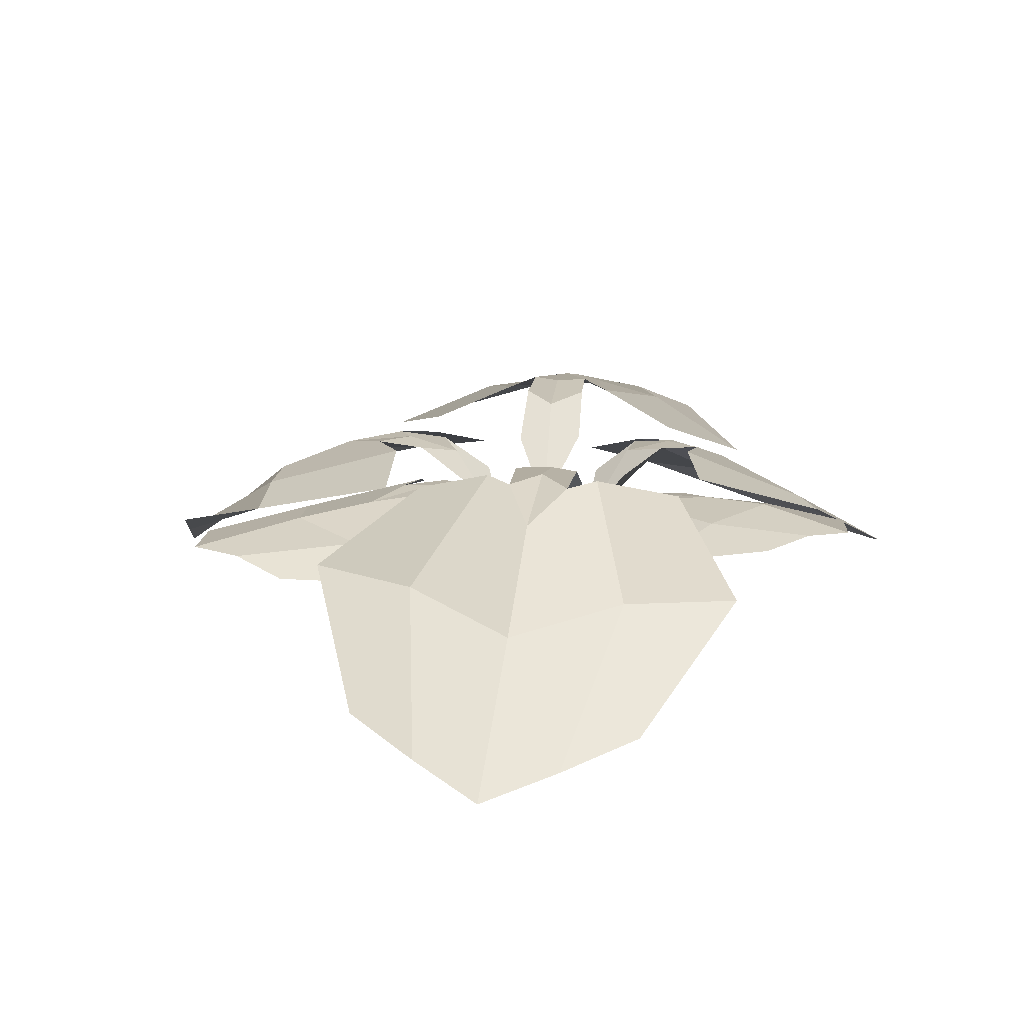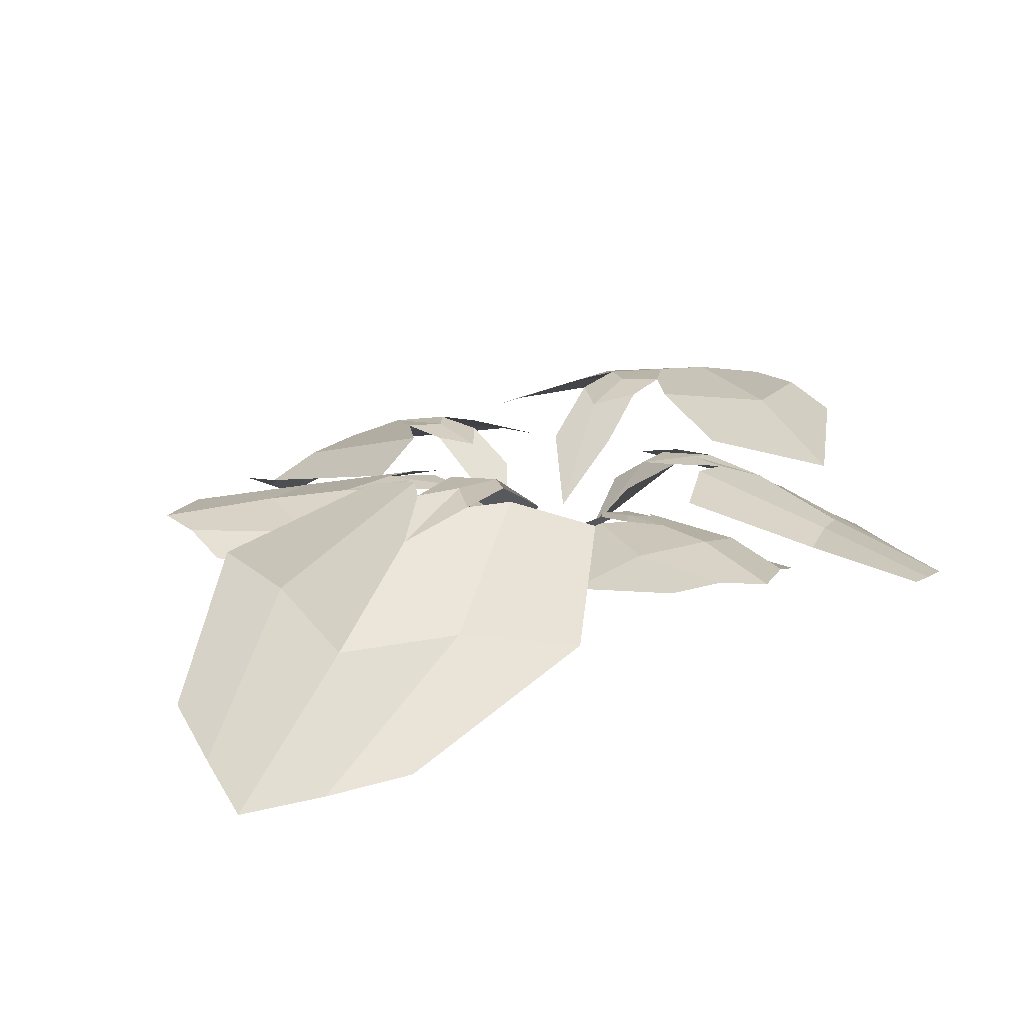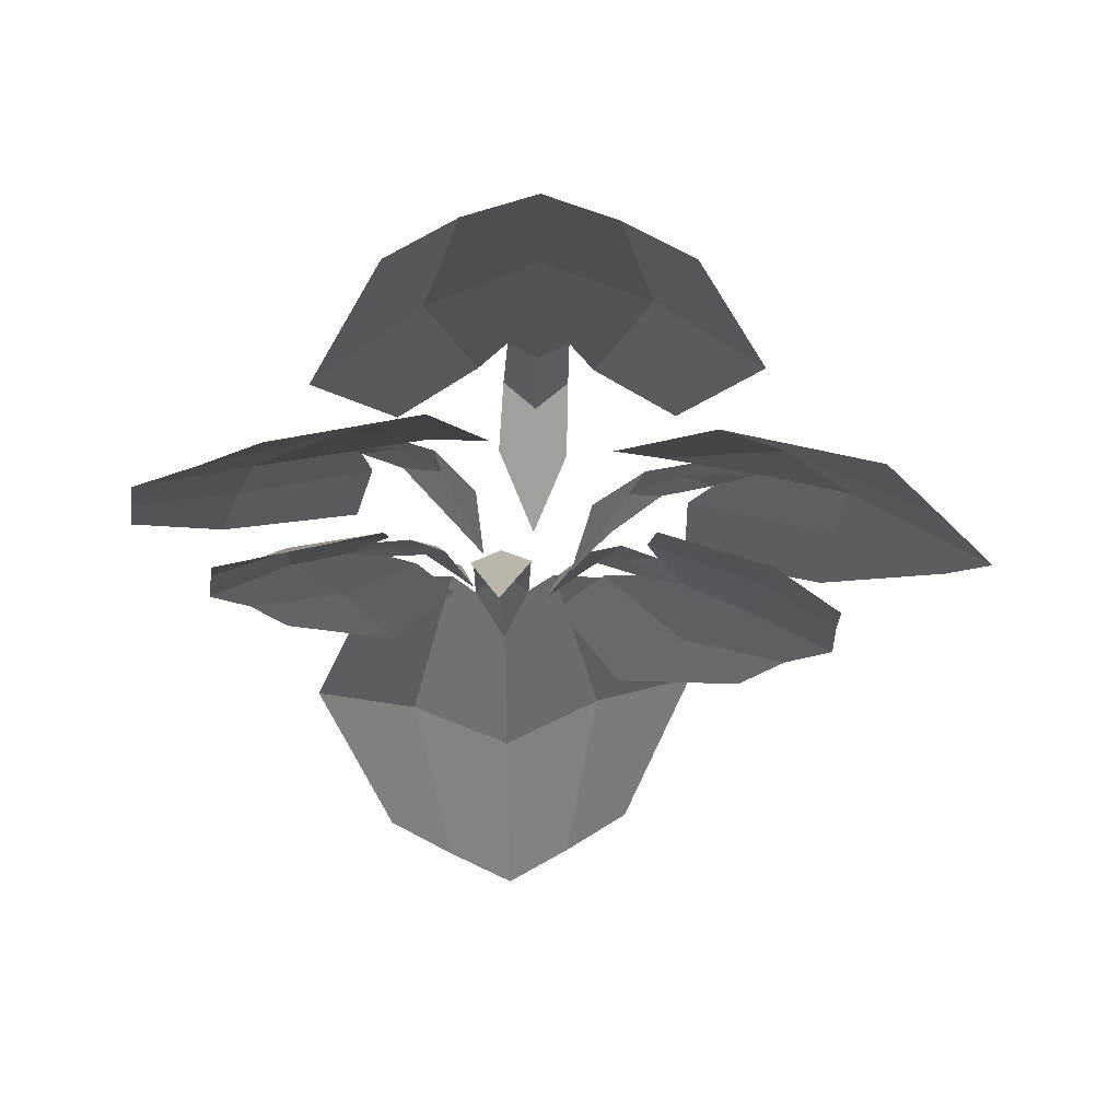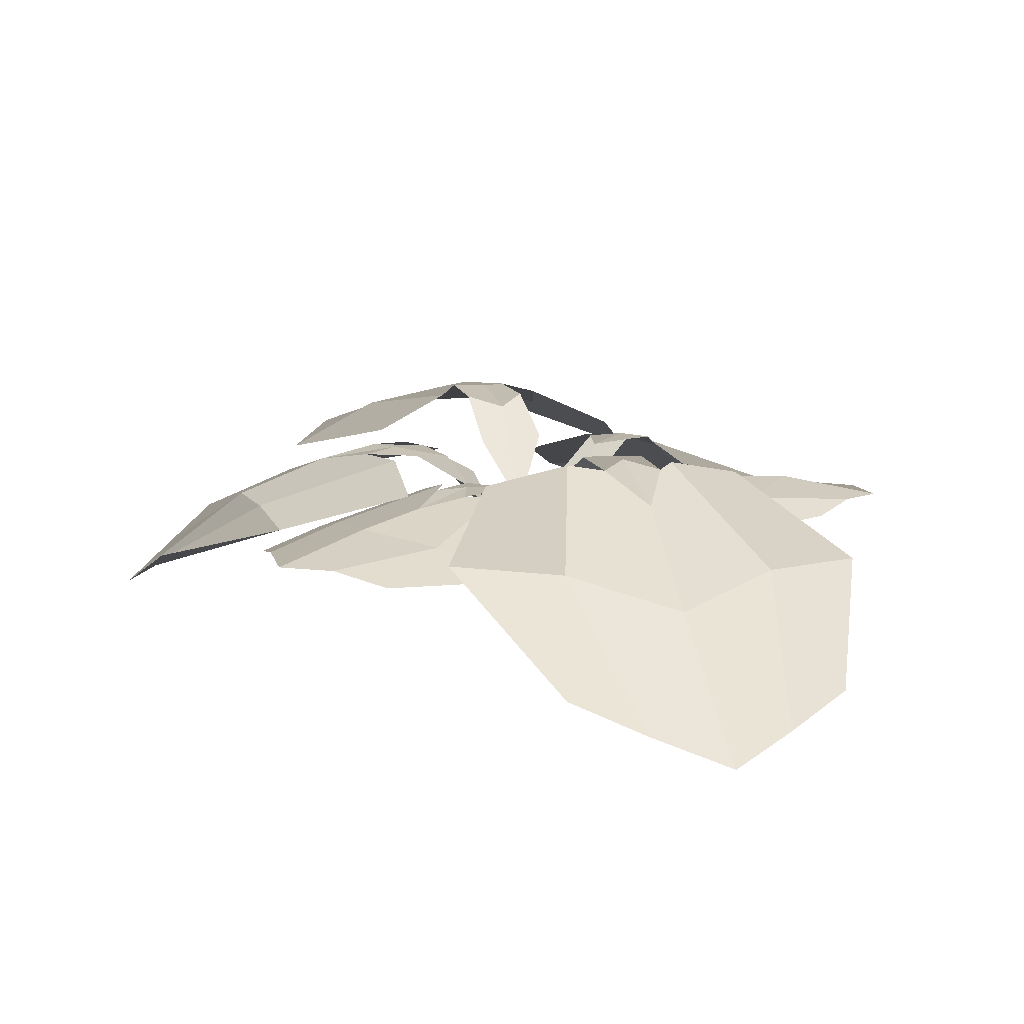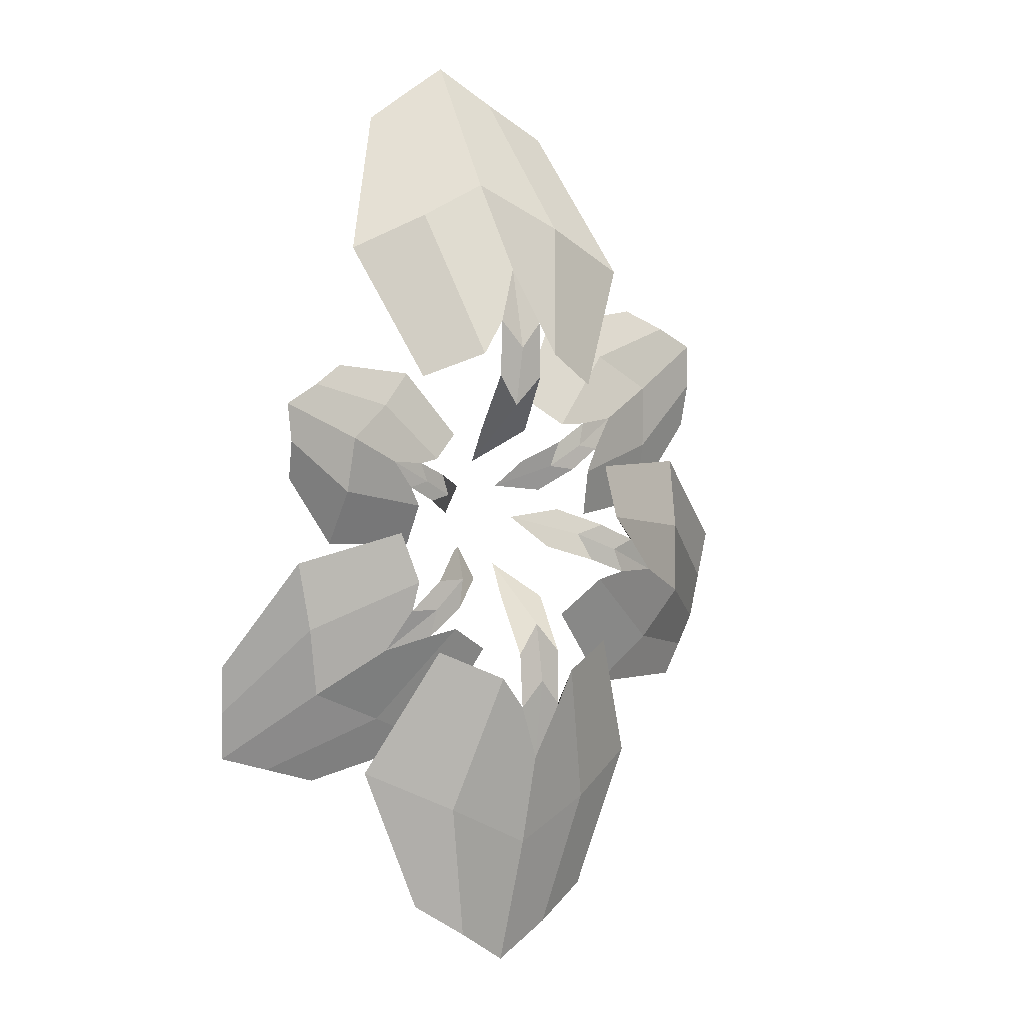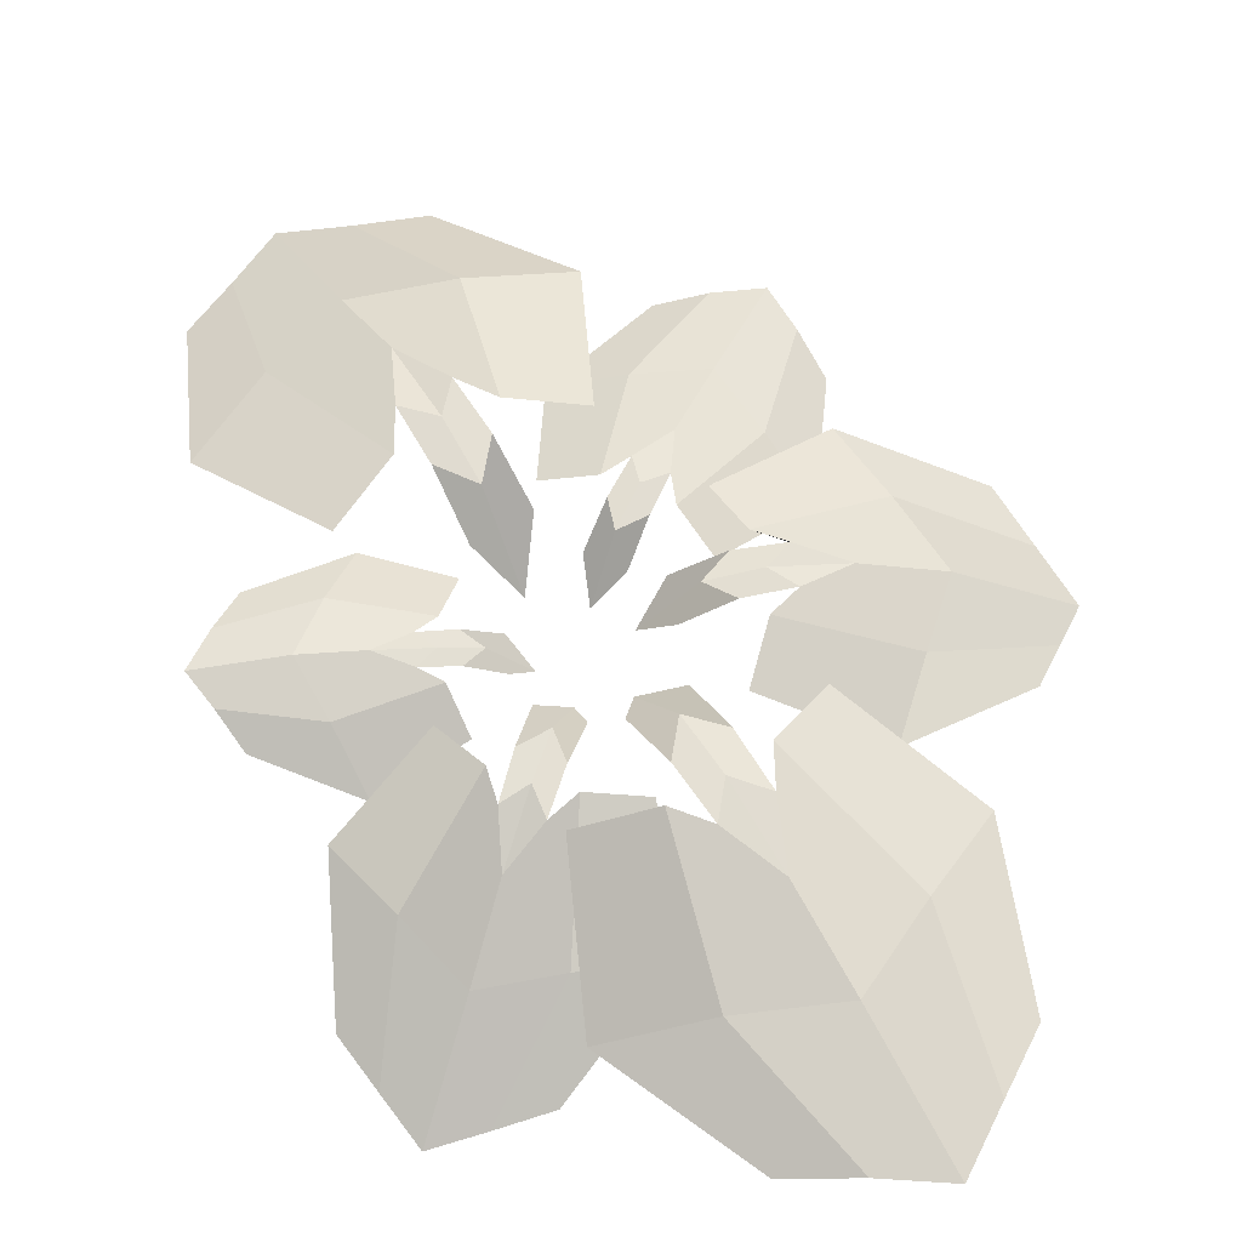
<metadata>
{"format":"obj","ext":"obj","renderer":"f3d","projection":"perspective","resolution":1024,"background":"white","views":[{"elev":15.6,"azim":7.3,"up":"+Y"},{"elev":19.3,"azim":28.9,"up":"+Y"},{"elev":-28.9,"azim":178.8,"up":"+Y"},{"elev":13.5,"azim":-15.1,"up":"+Y"},{"elev":2.4,"azim":143.2,"up":"+Z"},{"elev":62.9,"azim":149.0,"up":"+Y"}]}
</metadata>
<code>
o GRASS_05
v 0.2037 0.06492 0.2666
v -0.1823 0.06301 0.2555
v 0.1884 -0.1305 0.7566
v -0.1989 -0.1184 0.7435
v -0.009521 -0.1857 0.8745
v 0.3009 -0.01807 0.4999
v -0.2938 0.004917 0.4796
v -0.001366 -0.04031 0.6349
v 0.08942 -0.1609 0.8156
v 0.08744 0.09556 0.3096
v 0.1498 -0.008165 0.5674
v -0.07275 0.09977 0.3106
v -0.1042 -0.1549 0.809
v -0.1476 0.001581 0.5573
v -0.0335 0.1022 0.3681
v 0.004307 0.06983 0.4684
v 0.05051 0.09937 0.3707
v -0.03913 0.04927 0.168
v 0.05674 0.0414 0.1689
v 0.008801 0.1068 0.3213
v 0.01265 -0.0503 0.1084
v -0.03632 0.1012 0.2681
v 0.05362 0.09875 0.2698
v 0.01073 0.0898 0.2149
v -0.2313 0.05131 -0.2424
v 0.1548 0.04447 -0.2418
v -0.2292 -0.02768 -0.7327
v 0.1583 -0.03142 -0.73
v -0.0346 -0.02247 -0.8558
v -0.3348 -0.01701 -0.473
v 0.2602 -0.04747 -0.4688
v -0.03628 0.04723 -0.6161
v -0.1319 -0.01568 -0.7943
v -0.1163 0.09556 -0.2885
v -0.1855 0.03744 -0.5445
v 0.04384 0.09334 -0.2939
v 0.06184 -0.01236 -0.7929
v 0.112 0.02683 -0.5425
v 0.003056 0.09848 -0.3503
v -0.03745 0.08555 -0.4495
v -0.081 0.09963 -0.3506
v 0.01408 0.04811 -0.1504
v -0.08177 0.0414 -0.1487
v -0.03797 0.106 -0.3024
v -0.03607 -0.0503 -0.08946
v 0.008568 0.09875 -0.2504
v -0.08138 0.09875 -0.2497
v -0.03702 0.08973 -0.1959
v -0.263 0.01637 0.09698
v -0.1464 0.02571 -0.1885
v -0.6251 -0.0896 -0.05195
v -0.5066 -0.08008 -0.3379
v -0.6577 -0.175 -0.233
v -0.4647 -0.02171 0.1043
v -0.2827 -0.02634 -0.3348
v -0.4808 -0.02215 -0.1597
v -0.6414 -0.1322 -0.1425
v -0.2625 0.05171 -0.001999
v -0.4728 -0.01342 -0.02771
v -0.2183 0.05507 -0.1221
v -0.5822 -0.1272 -0.2854
v -0.3818 -0.006108 -0.2472
v -0.2723 0.0571 -0.1089
v -0.3579 0.03811 -0.1087
v -0.2978 0.05488 -0.04676
v -0.1211 0.01474 -0.05694
v -0.1487 0.008458 0.01451
v -0.2492 0.06066 -0.06411
v -0.09107 -0.06479 -0.001492
v -0.1967 0.05618 -0.0829
v -0.2232 0.05426 -0.01613
v -0.1701 0.04711 -0.0328
v -0.07729 -0.002789 0.2297
v -0.2171 0.005264 0.003674
v -0.3647 -0.04081 0.4065
v -0.5039 -0.03315 0.1789
v -0.5074 -0.01784 0.3374
v -0.1745 -0.05272 0.374
v -0.3882 -0.0395 0.02448
v -0.3666 0.007968 0.2513
v -0.4361 -0.01927 0.372
v -0.146 0.02767 0.1792
v -0.2706 -0.01086 0.3126
v -0.2073 0.03057 0.08749
v -0.5056 -0.01542 0.2582
v -0.3774 -0.005248 0.1379
v -0.2255 0.03232 0.1318
v -0.2688 0.01963 0.1915
v -0.1951 0.0304 0.1811
v -0.1126 -0.004191 0.0528
v -0.07677 -0.009607 0.1082
v -0.1826 0.03538 0.1384
v -0.05872 -0.07273 0.05999
v -0.169 0.03152 0.09231
v -0.1359 0.02987 0.1447
v -0.1206 0.0237 0.0992
v 0.1788 -0.02708 -0.04349
v 0.08014 -0.01363 0.1603
v 0.4372 -0.01817 0.08242
v 0.3371 -0.007555 0.2864
v 0.4527 0.004559 0.2166
v 0.3269 -0.06125 -0.03948
v 0.1732 -0.03479 0.2738
v 0.3265 0.02693 0.1547
v 0.445 0.003981 0.1495
v 0.1738 0.005994 0.029
v 0.3267 0.00195 0.05759
v 0.1359 0.009953 0.1149
v 0.3949 0.007469 0.2515
v 0.2499 0.01049 0.2142
v 0.1761 0.01772 0.1078
v 0.2388 0.02356 0.1116
v 0.1976 0.01575 0.06344
v 0.06771 -0.02168 0.0627
v 0.0912 -0.02644 0.01163
v 0.1612 0.01495 0.0739
v 0.04827 -0.08007 0.02068
v 0.1219 0.008881 0.08523
v 0.1444 0.007173 0.03753
v 0.1047 0.002078 0.04729
v 0.02617 0.005222 -0.2461
v 0.2191 0.0159 -0.0199
v 0.3139 -0.1489 -0.4903
v 0.5064 -0.1419 -0.2623
v 0.4834 -0.1865 -0.4381
v 0.1092 -0.0616 -0.422
v 0.4047 -0.04094 -0.07193
v 0.3424 -0.08294 -0.3191
v 0.3987 -0.1698 -0.4642
v 0.1107 0.03407 -0.2018
v 0.2258 -0.06054 -0.3706
v 0.194 0.03688 -0.1109
v 0.4949 -0.1652 -0.3502
v 0.3735 -0.05312 -0.1955
v 0.2066 0.03242 -0.163
v 0.2443 0.000477 -0.2363
v 0.1647 0.0302 -0.2123
v 0.09522 0.007729 -0.05647
v 0.04621 0.001668 -0.1117
v 0.158 0.04111 -0.163
v 0.03444 -0.06727 -0.05527
v 0.1509 0.04172 -0.1097
v 0.1054 0.03988 -0.162
v 0.09624 0.03678 -0.1091
f 14 7 4 13
f 11 8 5 9
f 16 15 12 14 8
f 12 2 7 14
f 1 10 11 6
f 6 11 9 3
f 8 14 13 5
f 16 17 20
f 10 17 16 8 11
f 24 23 19 21
f 22 24 21 18
f 15 16 20
f 15 20 24 22
f 20 17 23 24
f 38 31 28 37
f 35 32 29 33
f 40 39 36 38 32
f 36 26 31 38
f 25 34 35 30
f 30 35 33 27
f 32 38 37 29
f 40 41 44
f 34 41 40 32 35
f 48 47 43 45
f 46 48 45 42
f 39 40 44
f 39 44 48 46
f 44 41 47 48
f 62 55 52 61
f 59 56 53 57
f 64 63 60 62 56
f 60 50 55 62
f 49 58 59 54
f 54 59 57 51
f 56 62 61 53
f 64 65 68
f 58 65 64 56 59
f 72 71 67 69
f 70 72 69 66
f 63 64 68
f 63 68 72 70
f 68 65 71 72
f 86 79 76 85
f 83 80 77 81
f 88 87 84 86 80
f 84 74 79 86
f 73 82 83 78
f 78 83 81 75
f 80 86 85 77
f 88 89 92
f 82 89 88 80 83
f 96 95 91 93
f 94 96 93 90
f 87 88 92
f 87 92 96 94
f 92 89 95 96
f 110 103 100 109
f 107 104 101 105
f 112 111 108 110 104
f 108 98 103 110
f 97 106 107 102
f 102 107 105 99
f 104 110 109 101
f 112 113 116
f 106 113 112 104 107
f 120 119 115 117
f 118 120 117 114
f 111 112 116
f 111 116 120 118
f 116 113 119 120
f 134 127 124 133
f 131 128 125 129
f 136 135 132 134 128
f 132 122 127 134
f 121 130 131 126
f 126 131 129 123
f 128 134 133 125
f 136 137 140
f 130 137 136 128 131
f 144 143 139 141
f 142 144 141 138
f 135 136 140
f 135 140 144 142
f 140 137 143 144

</code>
